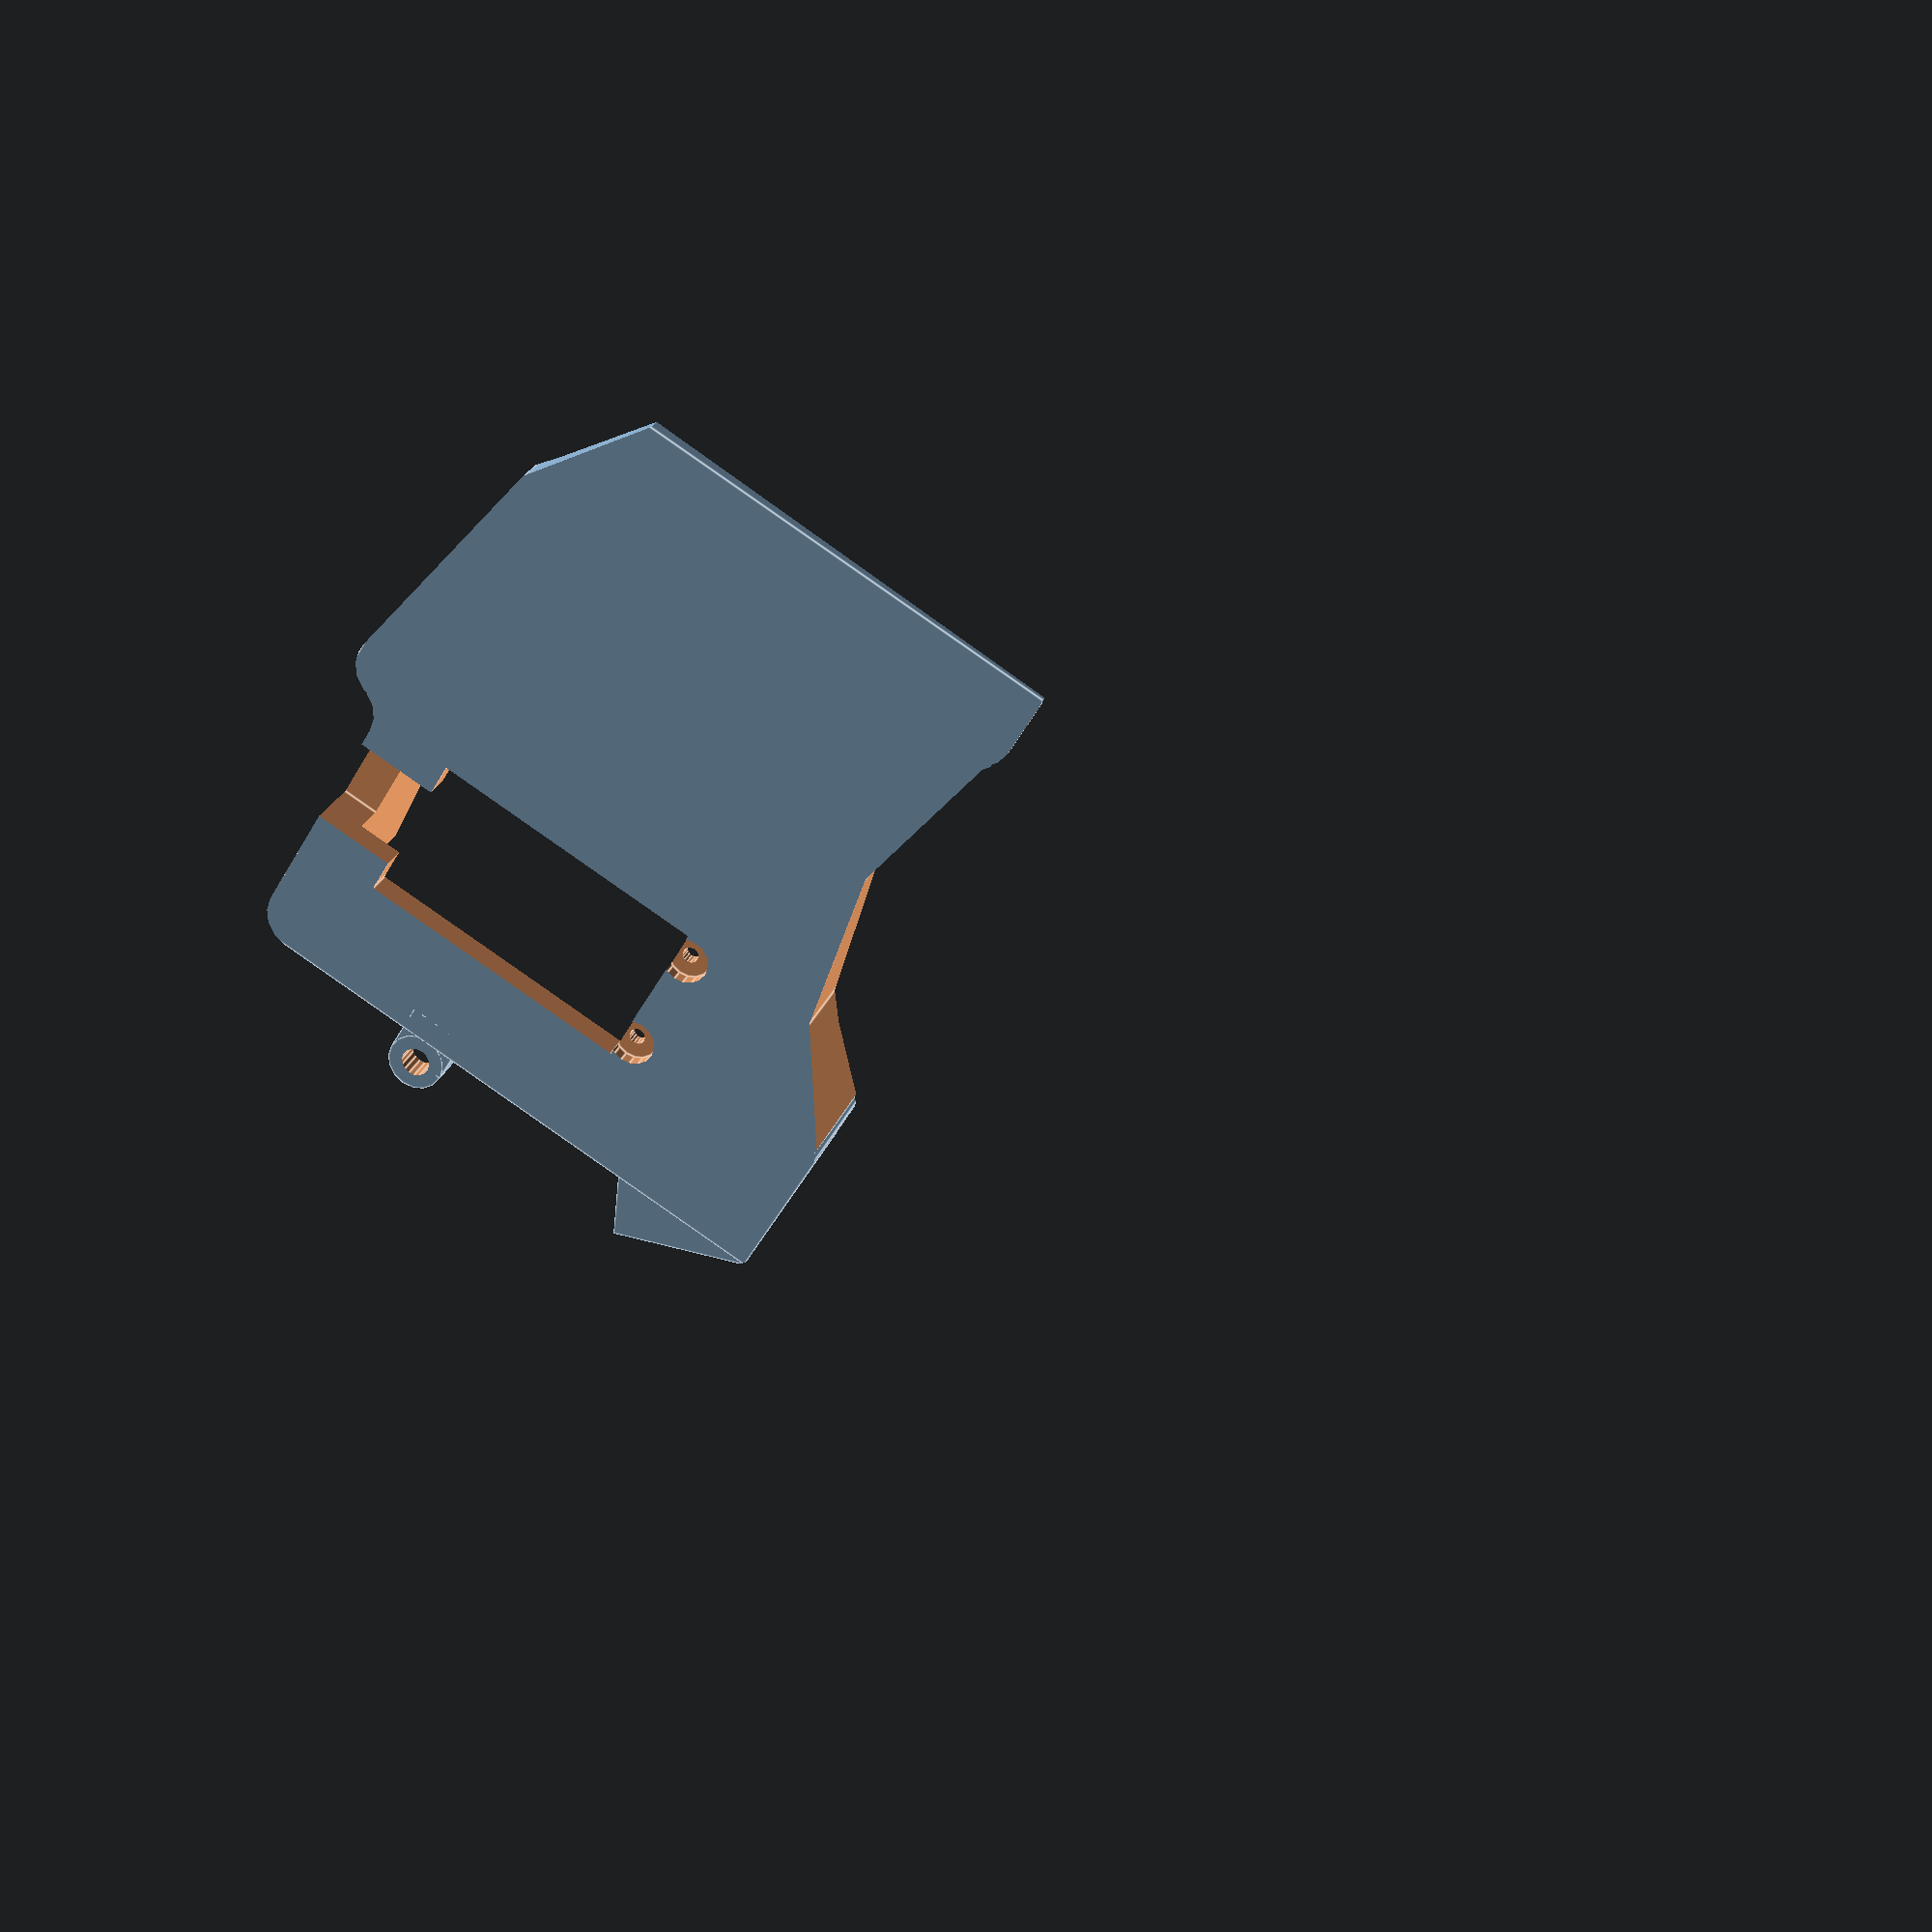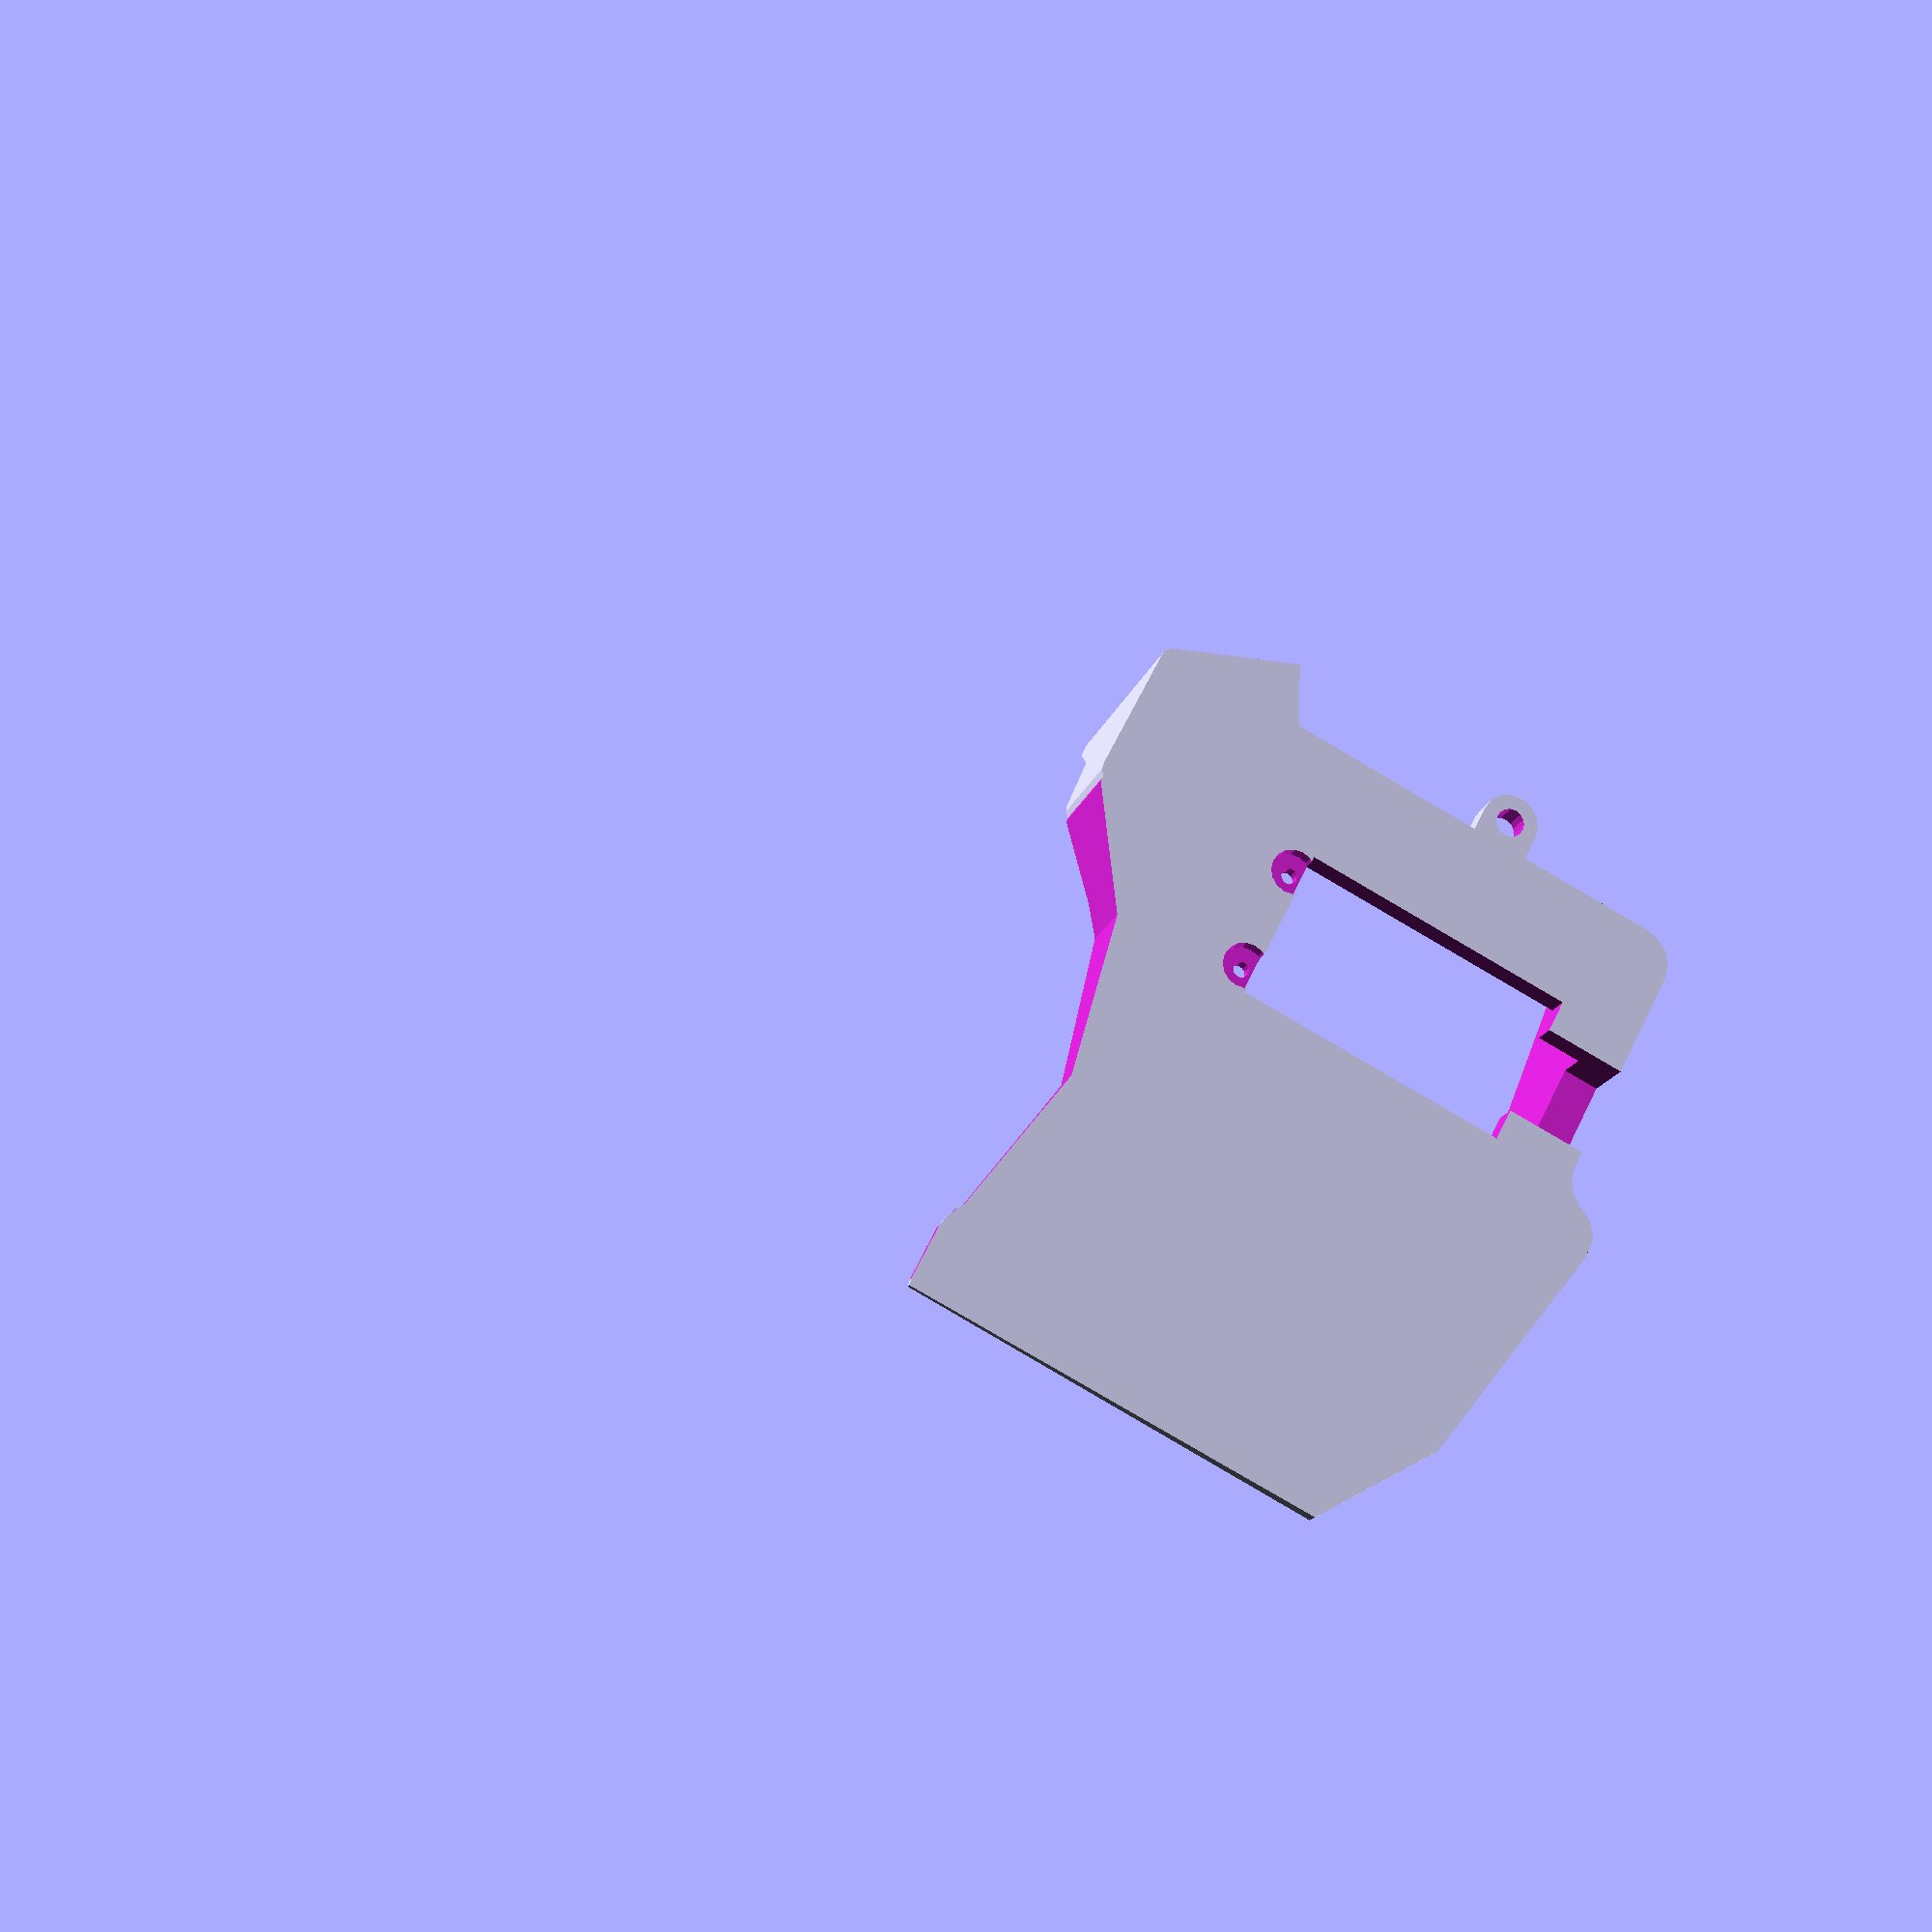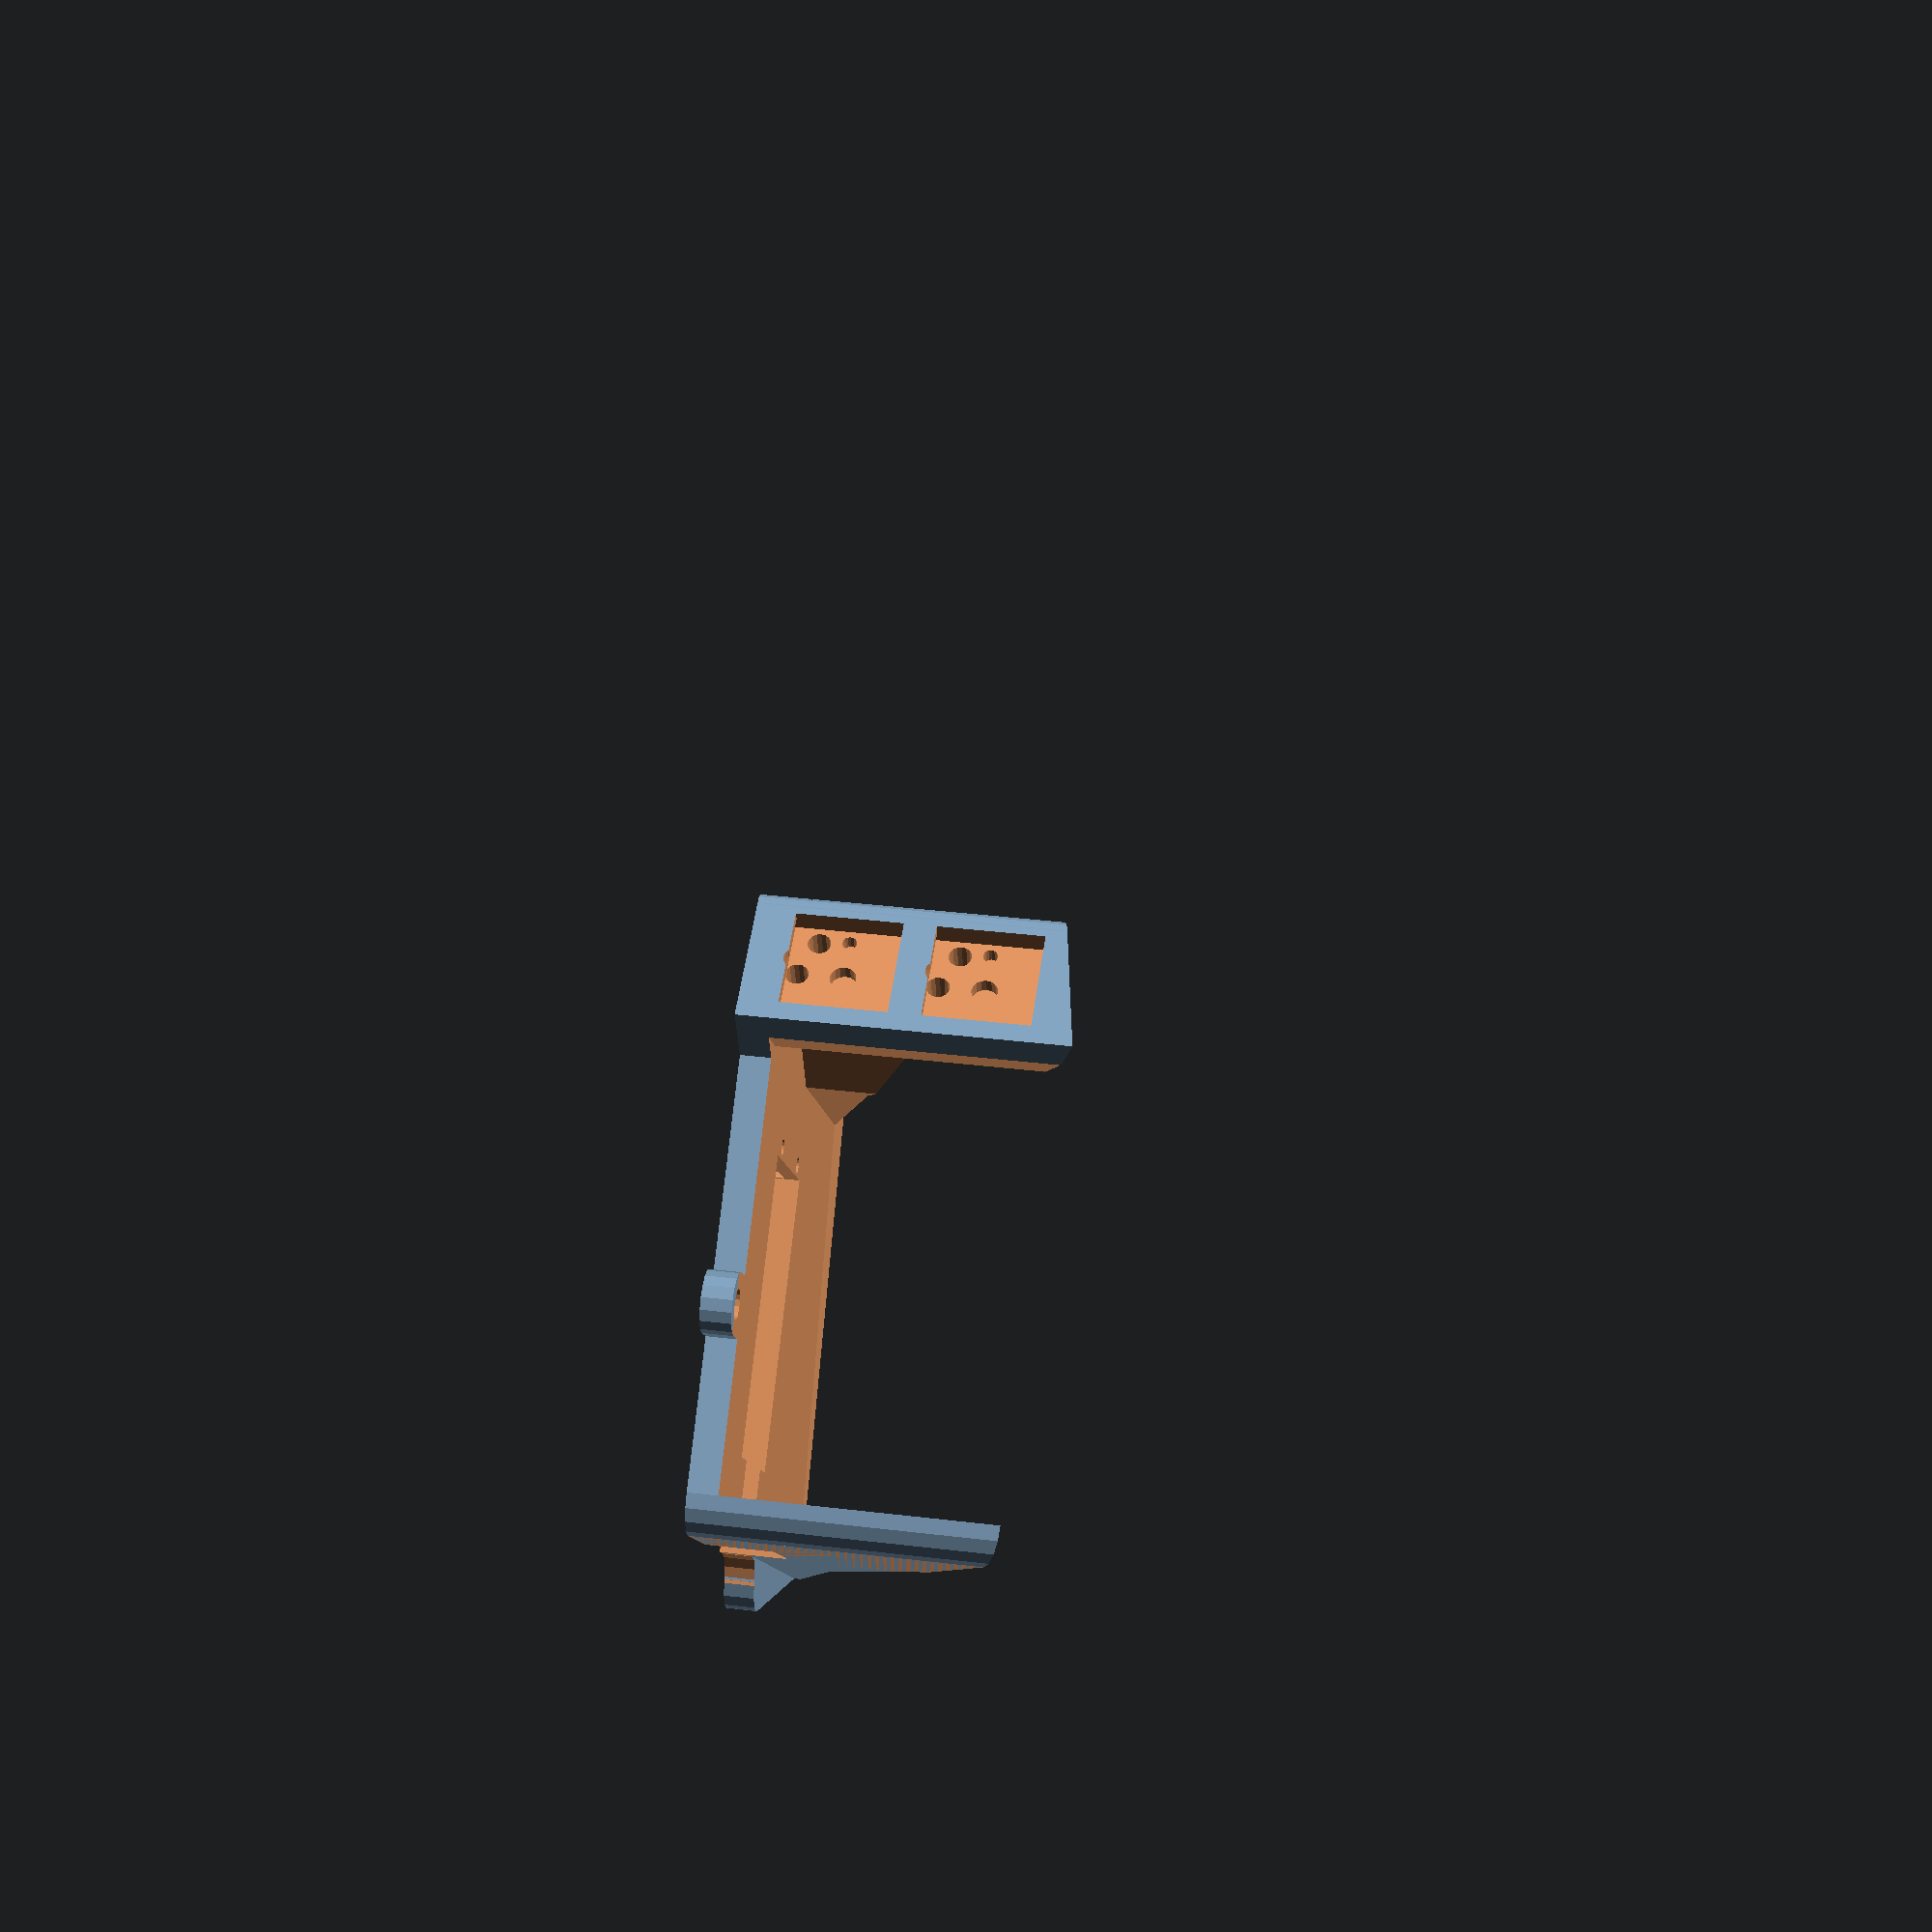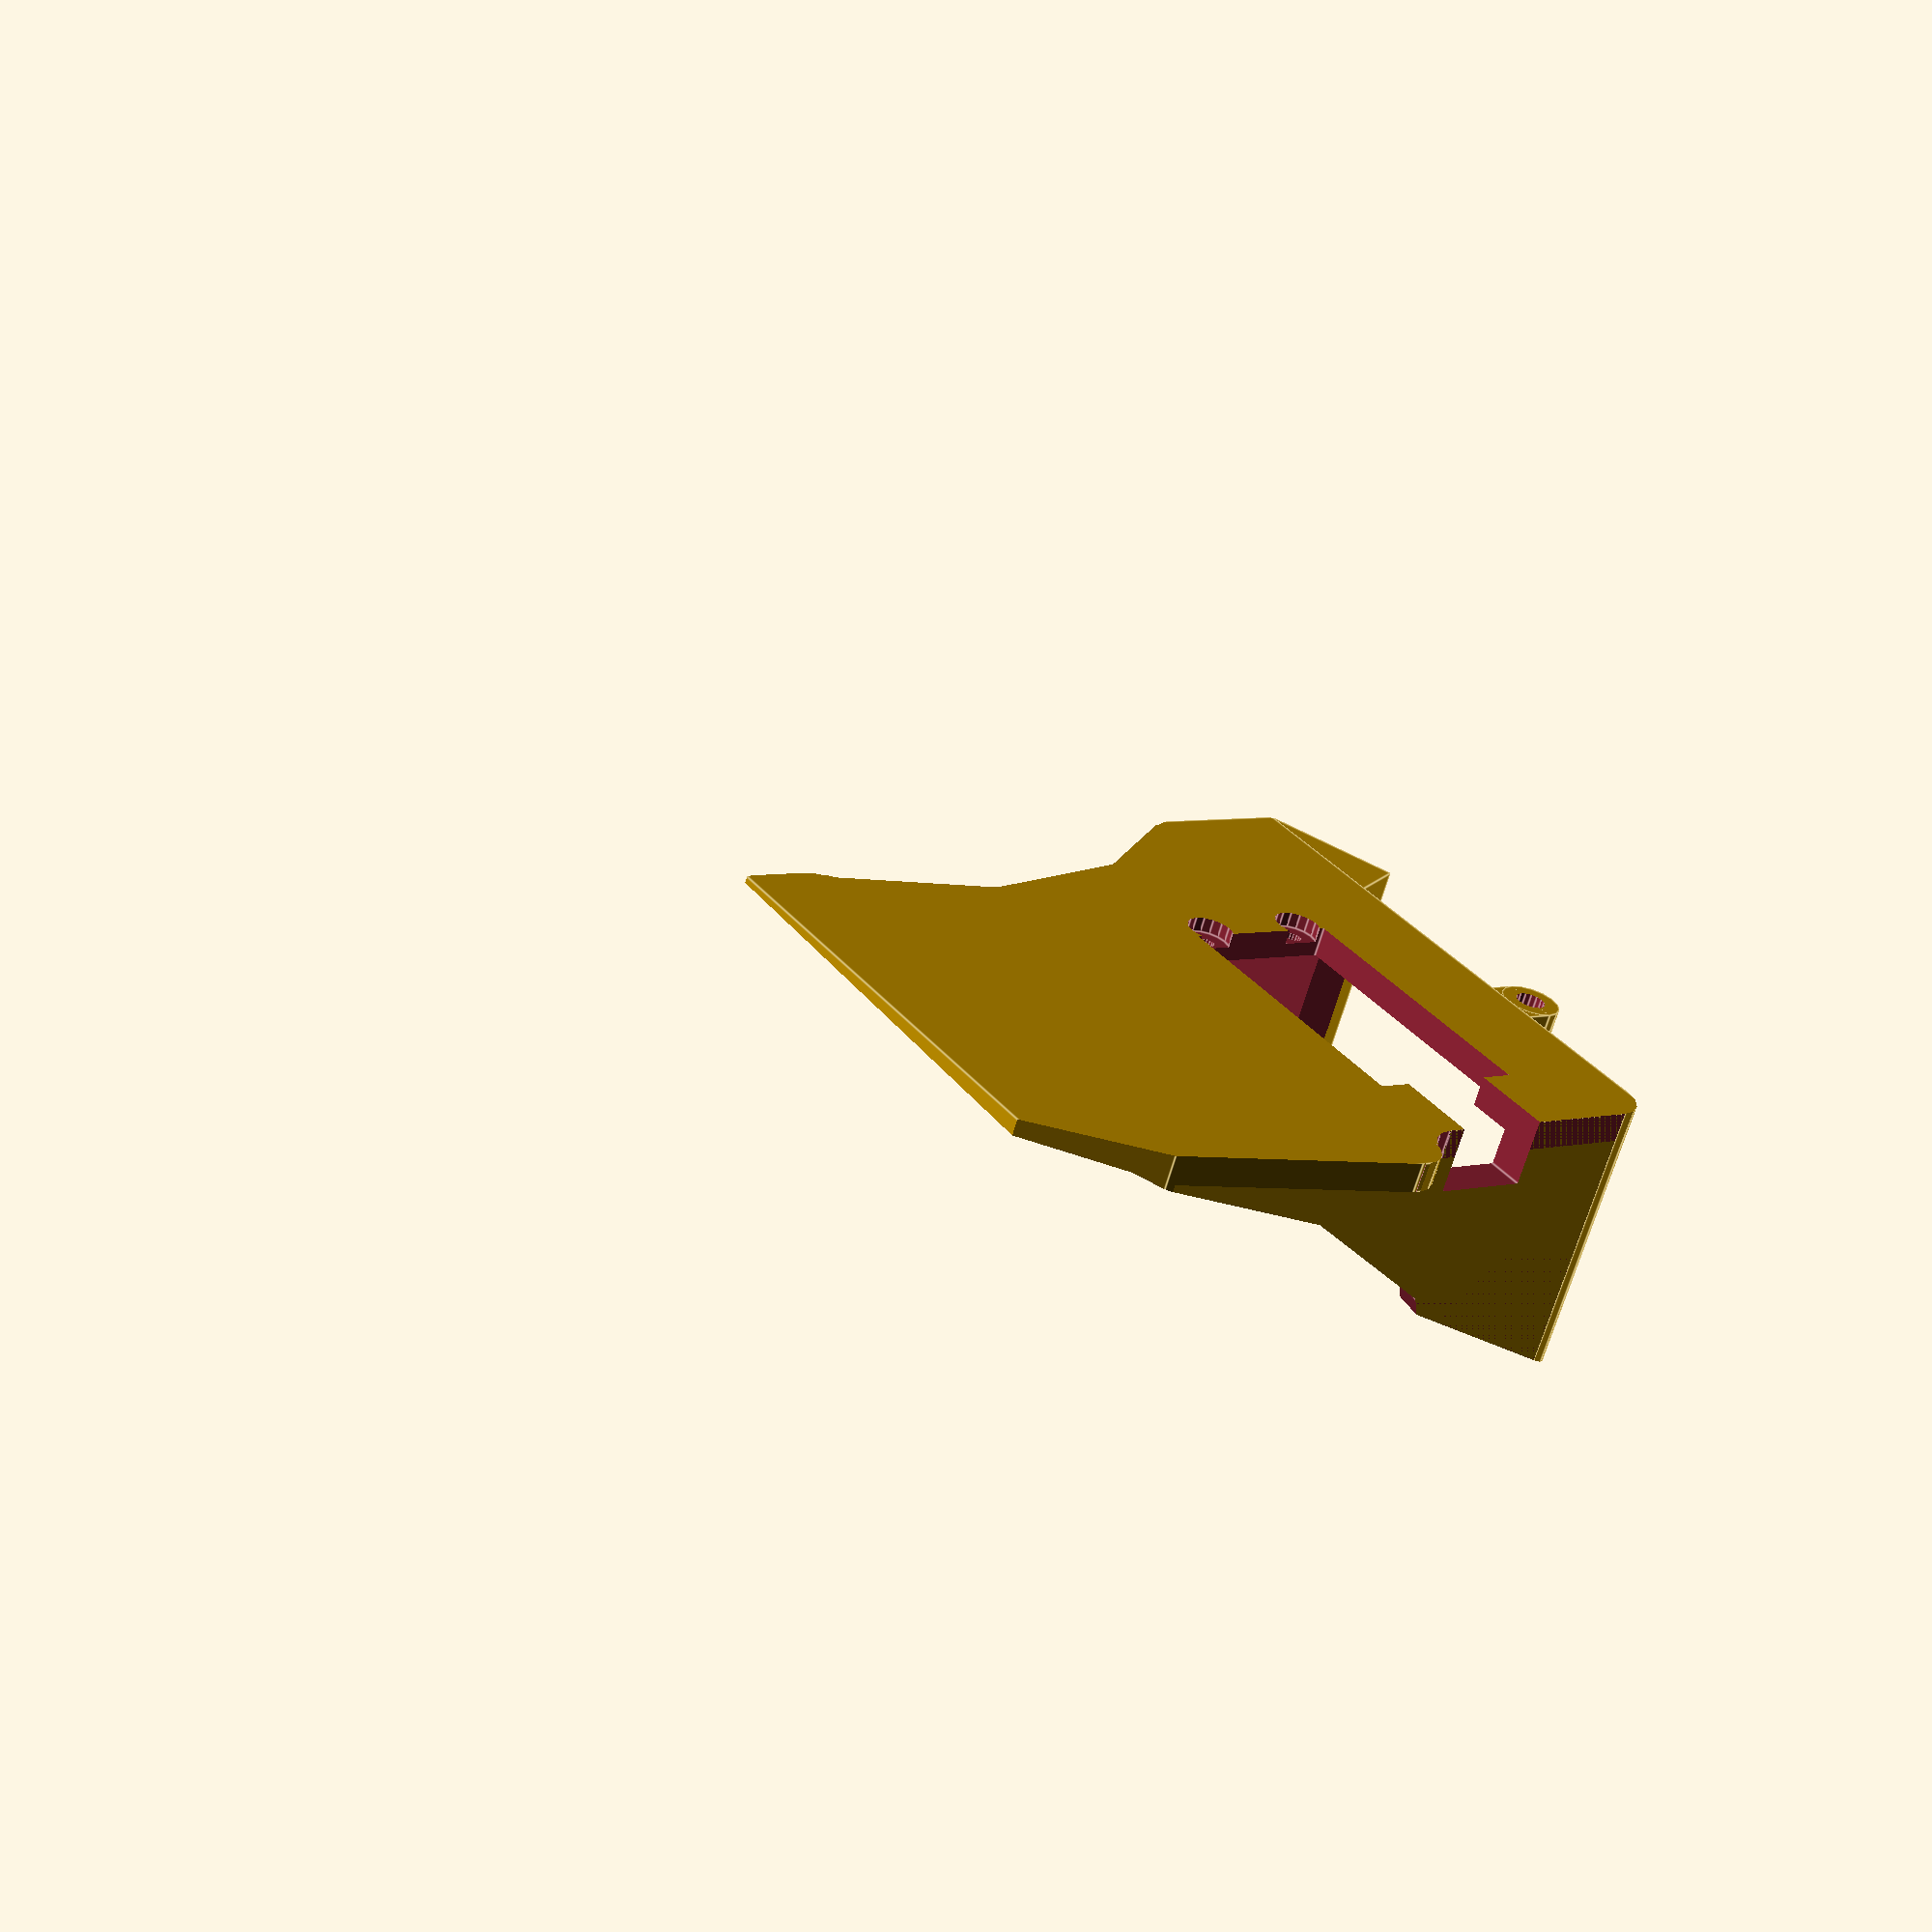
<openscad>
$fn= $preview ? 16 : 64;  // render more accurately than preview
FINAL = false;            // Don't render everything!

switchHoleSide = 14.5;    // size of square hole in mm
switchClipSide = 13.8;    // size of square hole in mm
switchClipDepth = 1.3;    // thickness of clips on switches
switchHoleDepth = 2.2;    // depth of switch hole
switchAngle = [0, 0, 25];         // angle to rotate thumb switches
thumbDisplacement = -0;  // Amount thumb keys are displaced from bottom of board
keyHeight = 18;           // space devoted to each key
keyWidth = 19;
keyFromTop = 3;           // distance of key from top of block
keyFromBottom = 1;        // distance of key from bottom of block

keyMinDepth = 5;          // minimum depth of key (and of top support)
topThickness = 4;         // thickness of top

screwDiameter = 2.2;      // diameter of screws
screwLength = 6;          // length of screw shaft
pcbThickness = 1.6;       // thickness of PCB
nutThickness = 1.3;       // thickness of nut
screwHeadDiameter = 6.3;  // diameter of screw head
nutDiameter = 4.9;        // diameter of nut, point to point
standoffDiameter = 3.2;   // diameter of standoff  FIXME!
standoffHeight = 6;       // height of standoff  FIXME!!

keyboardLength = 102;     // length of keyboard to front surface of thumb

stringHoleRadius = 2;     // radius of hole for string
/* stringHoleThickness = 5;  // thickness of string holder */
stringHoleThickness = topThickness;  // thickness of string holder
stringHolderLength = 3;  // length of string holder attached to top

archAngle = 15;           // angle of rotation of arch under keys
archFudge = 12;           // amount to move arch left

// PCB Coordinates
PCBTopPoint = 72.07;      // Top y-coord on PCB
PCBBottomPoint = 159.79;  // Bottom y-coord on PCB  8.51
PCBTopEdge = 78.63;       // y-coord of top edge of PCB
PCBLeftPoint = 81.0;      // x-coord of left-most point on PCB
PCBRightPoint = 181.0;    // x-coord of right-most point on PCB

// PCB bottom left corner coordinate
// Note: in KiCad, y-coordinates are reversed from in OpenSCAD
PCBOrigin = [81.0, 159.79, 0];

// Calculated constants
block = [PCBRightPoint - PCBLeftPoint,               // length of block in contact with keyboard
         PCBBottomPoint - PCBTopPoint,               // total width of block
         keyHeight*2 + keyFromTop + keyFromBottom];  // total height of block
sliceAngle = 90 - atan2(keyboardLength, block.z);    // angle at which to slice off bottom of feet

// PCB keyhole positions
keys = [[ 88.7,  90.0,  0],
        [107.7,  88.0,  0],
        [130.5,  82.0, -5],
        [ 88.7, 108.0,  0],
        [107.7, 106.0,  0],
        [128.9,  99.9, -5],
        [151.8, 108.9,-15],
        [ 88.7, 126.0,  0],
        [107.7, 124.0,  0],
        [127.4, 117.8, -5],
        [147.1, 126.3,-15],
        [156.4,  91.6,-15],
        [171.0, 122.2,-25],
        [163.5, 138.6,-25],
       ];
diodes = [[ 83.6,  99.1,  0],
          [ 91.7,  98.9,  0],
          [ 83.2, 117.1,  0],
          [ 96.4, 117.0,180],
          [ 97.8,  88.0,-90],
          [119.9, 134.9,180],
          [122.8, 133.9,-90],
          [133.1, 133.8,-90],
          [121.5, 126.4, -5],
          [133.1, 109.3,175],
          [134.7,  91.4,175],
          [145.5,  95.9,-105],
          [139.5, 115.0,-15],
          [149.1,  98.6,-15],
          [163.5, 116.3,-115],
          [157.0, 130.6,-115],
         ];
screws = [[103.8, 147.1, 0],
          [151.5, 139.5, 0],
          [166.3,  95.5, 0],
          [ 98.14, 83.93, 0],
         ];
terminals = [[126.1, 138.9, 180],
             [129.7, 138.9, 180],
            ];

module keyhole(side) {
    // side: -1 for left keyboard half, 1 for right
    // lower: 1 for lower key, 0 for upper

    /* rotate([90, 0, 0]) { */
    // Key clip
    translate([switchClipDepth/2, 0, 0])
        cube([switchClipDepth+.01, switchClipSide, switchClipSide], center=true);
    // Key body hole
    translate([switchClipDepth + switchHoleDepth/2, 0, 0])
        cube([switchHoleDepth, switchHoleSide, switchHoleSide], center=true);
    /* rotate([0, 90, 0]) { */
    rotate([0, 90, 0]) {
        // holes for tabs
        translate([0, 0, 0])
            cylinder(h=11, r=1.7, center=true);
        translate([0, 5.5, 0])
            cylinder(h=11, r=.95, center=true);
        translate([0, -5.5, 0])
            cylinder(h=11, r=.95, center=true);
        // holes for pins/wires
        rotate([0, 0, 180]) {
            translate([5.9, 0, 0])
                cylinder(h=201, r=1.5, center=true);
            translate([3.8, side * 5, 0])
                cylinder(h=201, r=1.5, center=true);
        }
    }
}
/* } */

module screwHole() {
    rotate([0, 180, 0]){
        // screw shaft
        cylinder(h=block.z + .1, d=screwDiameter, center=true);
        // screw head
        translate([0, 0, screwLength - pcbThickness - nutThickness - 1])
            /* cylinder(h=block.z + .1, d=4.8, $fn=6, center=false); */
            cylinder(h=block.z + .1, d=nutDiameter, $fn=6, center=true);
    }
}

module keySolderBumps() {  // Holes for bumps from solder joints/tabs of keys
                               // tabs
    translate([0, -2.5, 0])
        cube([14, 11, 2.5], center=true);
    /* rotate([0, 0, 90]) { */
    /*     // Center tab hole */
    /*     cylinder(h=3, r=2.75, $fn=8, center=true); */
    /*     // Side tab holes */
    /*     translate([0, 5.5, 0]) */
    /*         cylinder(h=3, r=1.75, $fn=8, center=true); */
    /*     translate([0, -5.5, 0]) */
    /*         cylinder(h=3, r=1.75, $fn=8, center=true); */
    /*     // pin holes */
    /*     translate([-5.9, 0, 0]) */
    /*         cylinder(h=3, r=1.75, $fn=8, center=true); */
    /*     translate([-3.8, side * 5, 0]) */
    /*         cylinder(h=3, r=1.75, $fn=8, center=true); */
    /* } */
}

module diodeSolderBumps() {  // Holes for bumps from solder joints of diodes
    translate([2.54, 0, 0])
        cube([9, 4, 2.5], center=true);
    /* rotate([0, 0, 90]) { */
    /*     cylinder(h=3, r=2, $fn=8, center=true); */
    /*     translate([0, -5.08, 0]) */
    /*         cylinder(h=3, r=2, $fn=8, center=true); */
    /* } */
}

module terminalHoles(side) {  // Holes for bumps from solder joints of diodes
    translate([0, -2.54, 0]) {
        cylinder(h=block.z, r=1, center=true);
        translate([0, side*2.54, 0])
            cylinder(h=block.z, r=1, center=true);
    }
}

module stringConnector() {
    difference(){
        union(){
            cube([stringHolderLength+2*stringHoleRadius + 0, stringHoleRadius*4, stringHoleThickness], center=true);
            translate([-stringHolderLength/2 - stringHoleRadius, 0, 0])
                rotate([0, 0, 90])
                cylinder(h=stringHoleThickness, r=2*stringHoleRadius, center=true);
        }
        // drill hole for string
        translate([-stringHolderLength/2 - stringHoleRadius, 0, 0])
                rotate([0, 0, 90])
                cylinder(h=stringHoleThickness + 1, r=stringHoleRadius, center=true);
    }
}

module solderHole() {
    rotate([0, 90, 0]) cylinder(h=2.1, d=3, center=true);
}

module thumbCluster(side) {
    side = side == "left" ? -1 : 1;
    // flip the board if on the left side
    mirror([0, -(side - 1) / 2, 0])
    translate([0, 0, 0]) {
        difference() {
            union() {

                // Main block
                cube([block.x-4, PCBOrigin.y - PCBTopEdge, block.z]);  // Don't go all the way to end
                translate([0, 0, block.z - topThickness])
                    cube([block.x-4, block.y, topThickness]); // Don't go all the way to end

                // Add string connector
                translate([0, .6*block.y, block.z - stringHoleThickness / 2])
                    stringConnector();

                // Add rotated thumb block
                translate([0, thumbDisplacement, -5])
                    rotate(switchAngle)
                        cube([keyWidth+10, keyWidth-.06, block.z + 5]);

            }

            // Top key hole
            translate([-.05, thumbDisplacement, 0])
                rotate(switchAngle)
                    translate([0, keyWidth/2, block.z - keyFromTop - (keyHeight)/2])
                        keyhole(side);

            // Bottom key hole
            translate([-.05, thumbDisplacement, 0])
                rotate(switchAngle)
                    translate([0, keyWidth/2, keyFromBottom + keyHeight/2])
                        keyhole(side);

            // Excess behind key hole
            translate([0, thumbDisplacement, 0])
                rotate(switchAngle)
                    translate([10, 3, 0])
                        cube([block.x, keyWidth, block.z - topThickness]);

            // Cut out arch behind keys (extruding oval of correct size)
            translate([block.x + archFudge,
                        block.y/2,
                        -.35]) // make sure to leave minimum thickness
                rotate([90+archAngle, 90, 0]) // archAngle
                    linear_extrude(height=2*block.y, center=true)
                        resize([2*block.z, 2*(block.x - keyMinDepth)])
                            circle();

            // Cut out rectangle with keys
            translate([block.x/2,
                        (PCBOrigin.y - PCBTopEdge)/2 + keyWidth/2 - keyMinDepth/2,
                        block.z/2 - topThickness])
                    cube([block.x + 10, PCBOrigin.y - PCBTopEdge - keyWidth - keyMinDepth, block.z], center=true);

            // Slice angle off bottom of feet
            translate([0, -.05, -10])
                rotate([0, -sliceAngle, 0])
                translate([-10, 0, 0])
                    cube([block.x + .1, block.y + .1, 10], center=false);

            // Add holes for solder bumps
            // Keys
            if (FINAL) {
                for (location = keys) {
                    translate([(location.x - PCBOrigin.x), PCBOrigin.y - location.y, block.z])
                        rotate([0, 0, location[2]])
                        keySolderBumps();
                }
            }
            // Diodes
            if (FINAL) {
                for (location = diodes) {
                    translate([(location.x - PCBOrigin.x), PCBOrigin.y - location.y, block.z])
                        rotate([0, 0, location[2]])
                        diodeSolderBumps();
                }
            }
            // Screw holes
            if (FINAL) {
                for (location = screws) {
                    translate([(location.x - PCBOrigin.x), PCBOrigin.y - location.y, block.z/2])
                        rotate([0, 0, location[2]])
                        screwHole();
                }
            }
            // Terminal holes
            if (FINAL) {
                translate([127.9 - PCBOrigin.x, PCBOrigin.y - 136.36 - 1.27 * side, block.z - 9])
                    cube([6, 6, 20], center=true);
            }

            // Cut out locations of other surface components
            // switch
            if (FINAL) {
                translate([145.1 - PCBOrigin.x, PCBOrigin.y - 80.0, block.z])
                    rotate([0, 0, 170])
                    cube([11, 5, 2.5], center=true);
                // reset button
                if (side == -1) {  // On left side, cut out reset button entirely
                    translate([171.3 - PCBOrigin.x, PCBOrigin.y - 103.5, block.z])
                        rotate([0, 0, -25])
                        translate([2, 0, -1])
                        cube([13.7, 10.6, 5], center=true);
                }
                if (side == 1) {   // On right side, leave gap for solder bumps
                    translate([171.3 - PCBOrigin.x, PCBOrigin.y - 103.5, block.z])
                        rotate([0, 0, -25])
                        cube([8.6, 6.6, 2.5], center=true);
                }
                // ethernet jack
                translate([84 - PCBOrigin.x, PCBOrigin.y - 159.4, block.z-1.5])
                    cube([15, 26.5, 3]);
                translate([64 - PCBOrigin.x, PCBOrigin.y - 153.80, block.z-1.5])
                    cube([20.1, 14.88, 3]); // cut-out for plug
            }

            /* // cut off far right side for rubber feet/clip */
            /* translate([block.x, block.y/2, block.z - 15]) { */
            /*     rotate([0, 0, -25]) { */
            /*         translate([3, -40, 0]) */
            /*             cube([15, 50, 30]); */
            /*         translate([-9.75, -5, 0]) */
            /*             cube([15, 50, 30]); */
            /*         translate([-19, 12, 0]) */
            /*             cube([15, 50, 30]); */
            /*         translate([-17, -5, 0]) */
            /*             cube([10, 7, 30]); */
            /*     } */
            /*     translate([-14.5, -1, 0]) */
            /*         cube([19, 10, 30]); */
            /* } */

            // Cut all other curves

            // Top left corner
            difference() {
                translate([2.5, PCBOrigin.y - PCBTopEdge - 2.5, block.z/2])
                    cube([5.01, 5.01, block.z+1], center=true);
                translate([5, PCBOrigin.y - PCBTopEdge - 5, block.z/2])
                    rotate([0, 0, 90])
                    cylinder(h=block.z+2, r=5, center=true);
            }

            // Top left edge
            translate([-.1, PCBOrigin.y - PCBTopEdge, -.1])
                cube([116.58 - PCBOrigin.x, 25, block.z+1], center=false);
            translate([116.58 - PCBOrigin.x, PCBOrigin.y - PCBTopEdge + 5, block.z/2])
                rotate([0, 0, 90])
                cylinder(h=block.z+2, r=5, center=true);

            // Transition to top arc
            difference() {
                translate([125.98 - PCBOrigin.x - 5, PCBOrigin.y - 77.07 + 1, -.5])
                    cube([5.1, 4.1, block.z+1], center=false);
                translate([125.90 - PCBOrigin.x, PCBOrigin.y - 77.00, block.z/2])
                    rotate([0, 0, 90])
                    cylinder(h=block.z+2, r=5, center=true);
            }


            // Bottom left corner
            translate([0, thumbDisplacement, 0])
                rotate(switchAngle)
                difference() {
                    translate([1, 1-sin(switchAngle.z), block.z/2])
                        cube([2.01, 2.01, block.z+1], center=true);
                    translate([1.95, 2.05 - 2*sin(switchAngle.z), block.z/2])
                        rotate([0, 0, 90])
                        cylinder(h=block.z+2, r=2, center=true);
                }

            // Top corner of thumb
            translate([0, -thumbDisplacement*1+1, 0])
                rotate(switchAngle)
                difference() {
                    translate([-sin(switchAngle.z)*keyWidth+1, -sin(switchAngle.z)*thumbDisplacement-2.93, block.z/2])
                        cube([2.01, 2.01, block.z+1], center=true);
                    translate([-sin(switchAngle.z)*keyWidth+2, -sin(switchAngle.z)*thumbDisplacement-4, block.z/2])
                        rotate([0, 0, 90])
                        cylinder(h=block.z+2, r=2, center=true);
                }

            // Top right arc
            // r=89.27 x=126.72 y=161.34
            // block: (126.18, 72.07) --> (181, 100)
            difference() {
                translate([126.18 - PCBOrigin.x, PCBOrigin.y - 100, 0])
                    cube([55, 28, block.z+1], center=false);
                translate([126.72 - PCBOrigin.x, PCBOrigin.y - 161.34, block.z/2])
                    rotate([0, 0, 90])
                    cylinder(h=block.z+2, r=89.27, center=true);
            }

            // Bottom arc
            translate([141.1 - PCBOrigin.x, PCBOrigin.y - 203.9, block.z/2])
                rotate([0, 0, 90])
                cylinder(h=block.z+2, r=59.78, center=true);

            // Smoothing transition to top right edge
            difference() {
                translate([176.03 - PCBOrigin.x + 2.5, PCBOrigin.y - 93.02, -.5])
                    cube([5, 5, block.z+1], center=false);
                translate([176.03 - PCBOrigin.x, PCBOrigin.y - 93.02, block.z/2])
                    rotate([0, 0, 90])
                    cylinder(h=block.z+2, r=5, center=true);
            }

            // Transition to bottom arc on left
            difference() {
                translate([102.9 - PCBOrigin.x-2.87, PCBOrigin.y - 156.92 -2.97, -.5])
                    cube([5.2, 0.9, block.z+1], center=false);
                translate([100.04 - PCBOrigin.x, PCBOrigin.y - 156.96, block.z/2])
                    rotate([0, 0, 90])
                    cylinder(h=block.z+2, r=2.86, center=true);
            }

            // Bottom right flat part
            translate([176 - PCBOrigin.x, PCBOrigin.y - 150.2 - 10, block.z/2])
                cube([20, 20, block.z+2], center=true);

            // Transition to bottom arc on right
            difference() {
                translate([168.08 - PCBOrigin.x-5.2, PCBOrigin.y - 145.11 -5.2, -.5])
                    cube([5.2, 1.0, block.z+1], center=false);
                translate([168.08 - PCBOrigin.x, PCBOrigin.y - 145.11, block.z/2])
                    rotate([0, 0, 90])
                    cylinder(h=block.z+2, r=5.1, center=true);
            }

            // Bottom right corner
            difference() {
                translate([100 - 5, PCBOrigin.y - 145.1 - 5.2, -.5])
                    cube([5.1, 5.1, block.z+1], center=false);
                translate([100 - 5, PCBOrigin.y - 145.2, block.z/2])
                    rotate([0, 0, 90])
                    cylinder(h=block.z+2, r=5, center=true);
            }

            if (side==1) {  // right side
                            // cut-out for nicenano: 20 mm wide by 34 long ... but need thin layer for battery plus screws
                translate([107.65 - PCBOrigin.x, PCBOrigin.y - 111.35 + 2, block.z/2])
                    cube([22, 39, block.z+1], center=true);
                // screws
                translate([115.27 - PCBOrigin.x, PCBOrigin.y - 130.42, block.z/2]) {
                    // screw shaft
                    cylinder(h=block.z + .1, d=screwDiameter, center=true);
                    // screw head
                    translate([0, 0, block.z/2 + 0.5])
                        cylinder(h=5, d=screwHeadDiameter, center=true);
                }
                translate([100.03 - PCBOrigin.x, PCBOrigin.y - 130.42, block.z/2]) {
                    // screw shaft
                    cylinder(h=block.z + .1, d=screwDiameter, center=true);
                    // screw head
                    translate([0, 0, block.z/2 + 0.5])
                        cylinder(h=5, d=screwHeadDiameter, center=true);
                }
                // Cut-out for USB-C plug
                translate([107.65 - PCBOrigin.x, PCBOrigin.y - PCBTopEdge, block.z])
                    cube([13, 30, 18], center=true);
            }

        }

    }

}

// right side
thumbCluster("right");
// left side
/* translate([0,-20,0]) thumbCluster("left"); */

</openscad>
<views>
elev=335.3 azim=301.3 roll=16.2 proj=p view=edges
elev=196.7 azim=297.2 roll=194.0 proj=p view=wireframe
elev=320.4 azim=129.7 roll=98.3 proj=p view=wireframe
elev=64.9 azim=144.8 roll=344.7 proj=p view=edges
</views>
